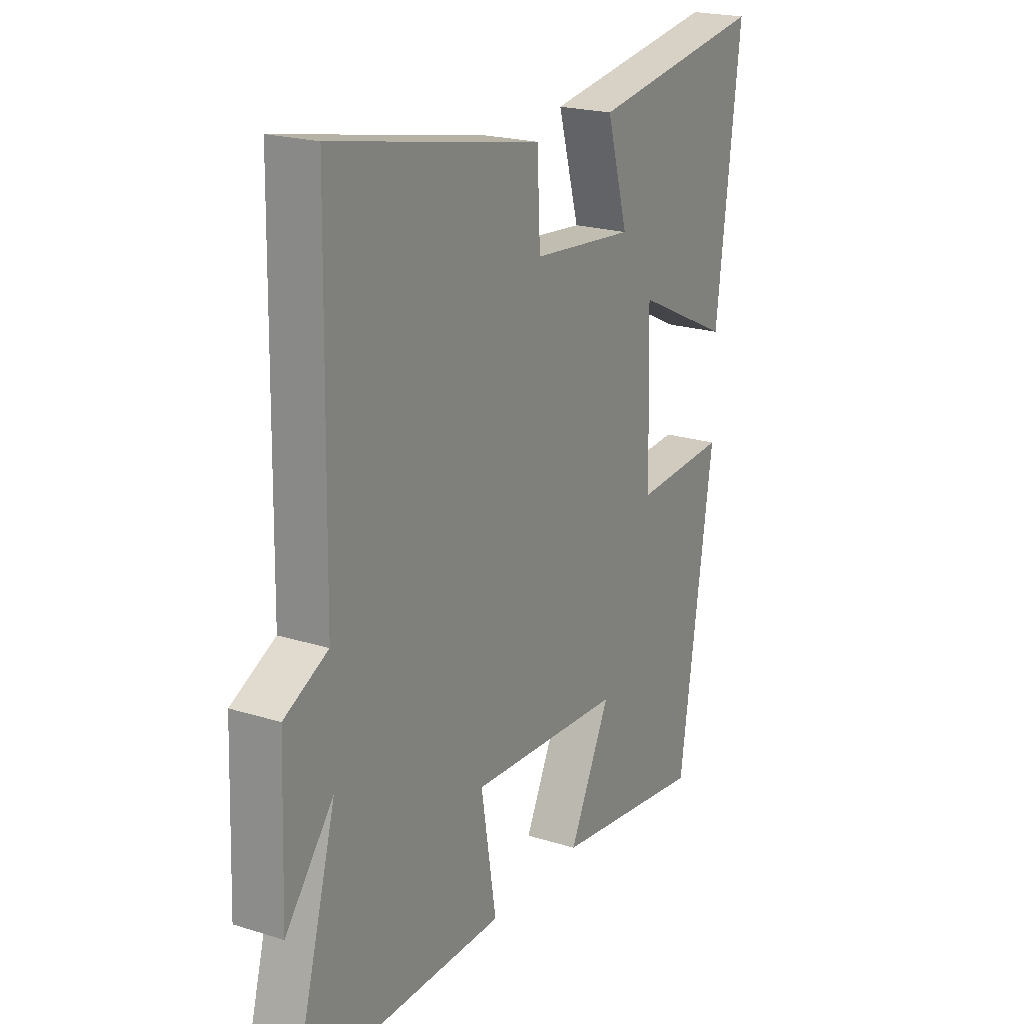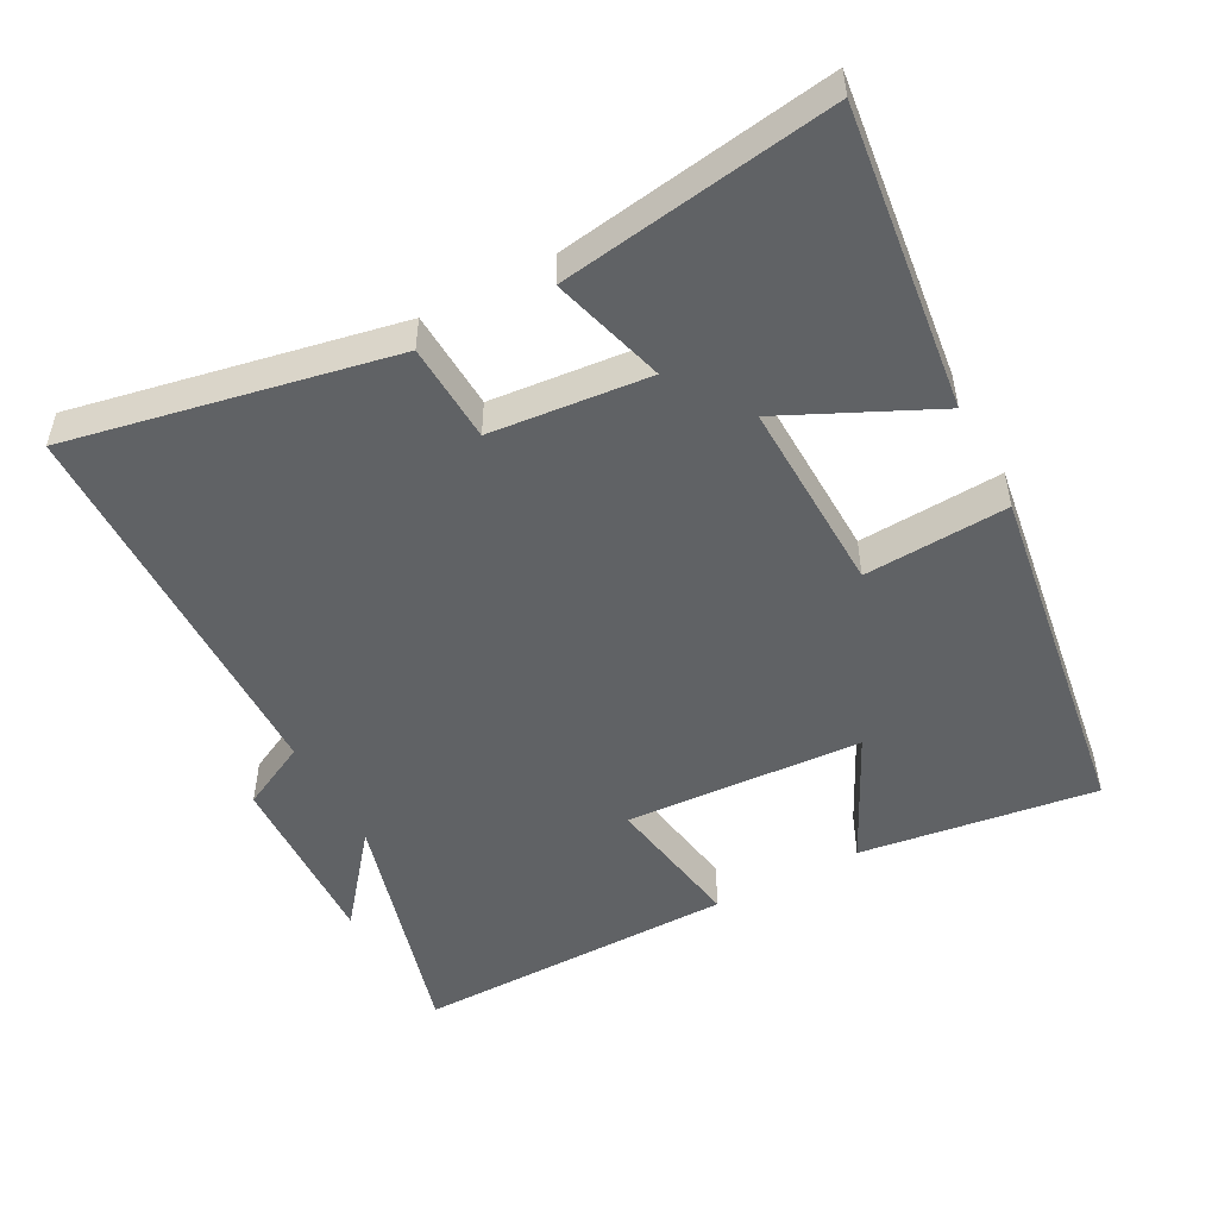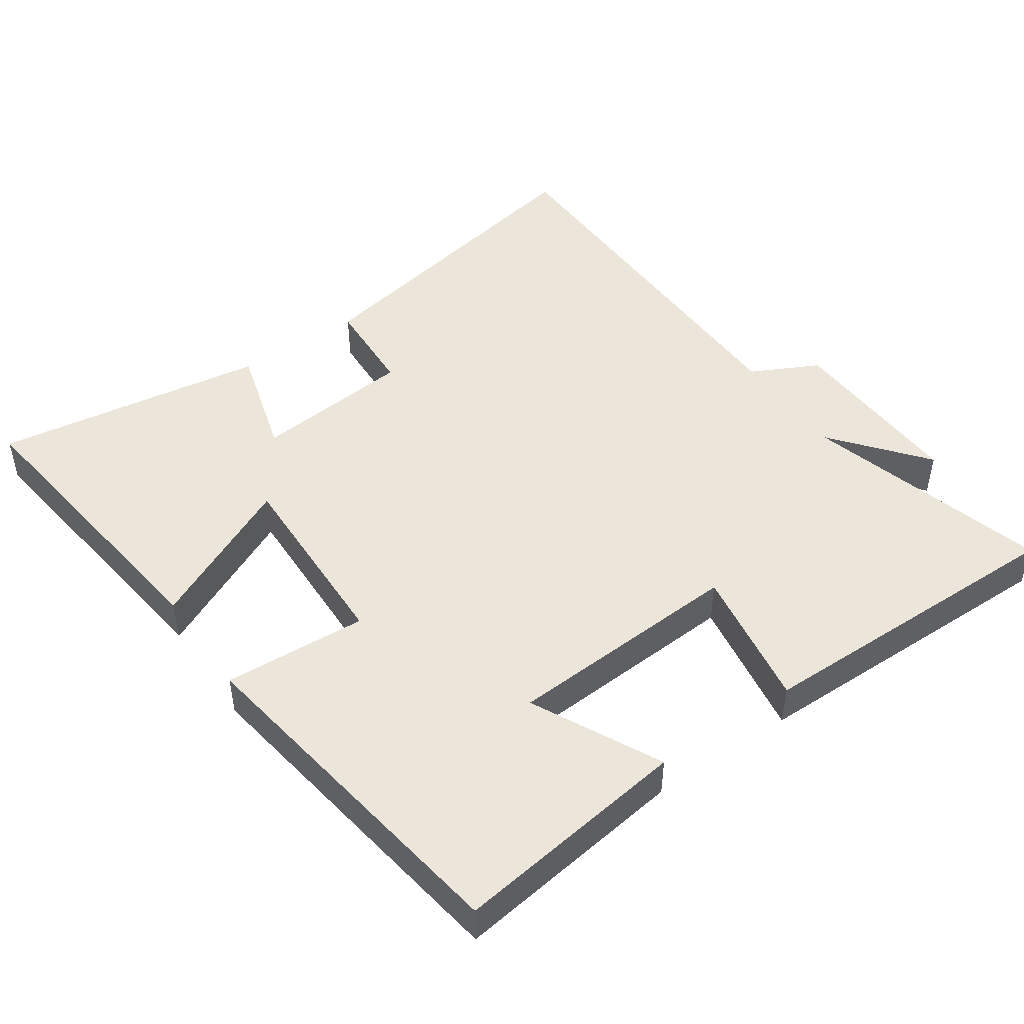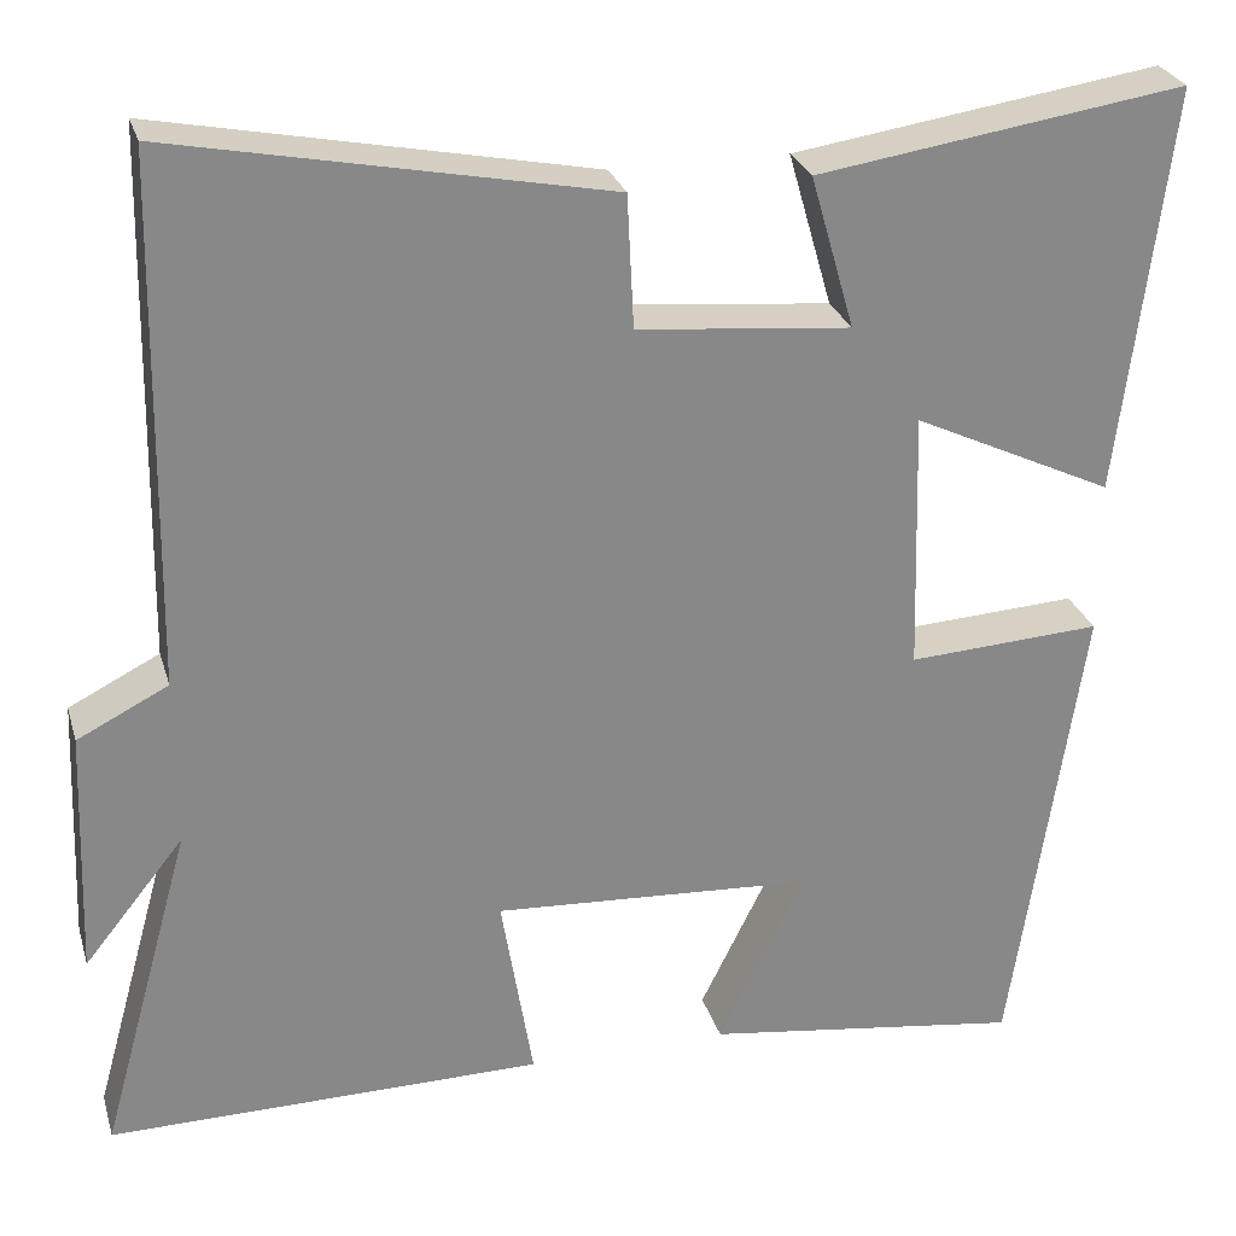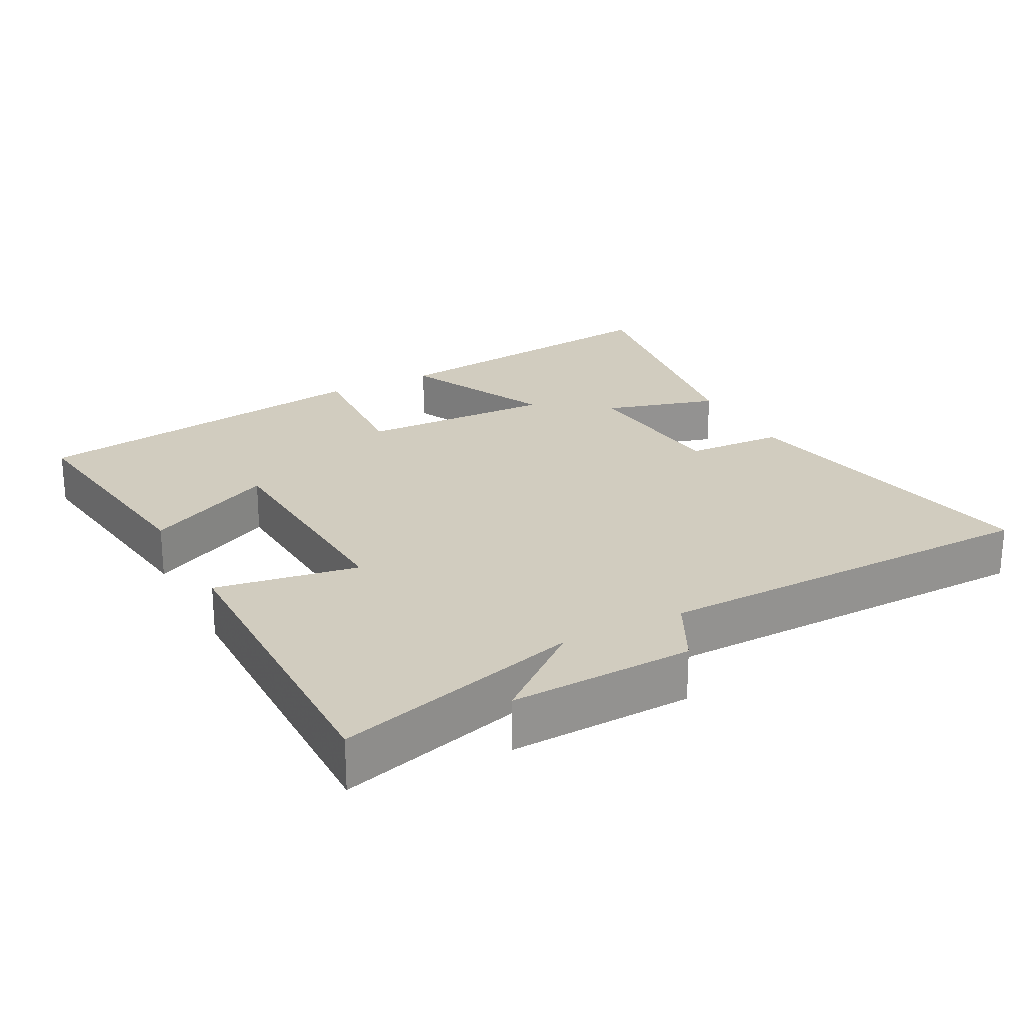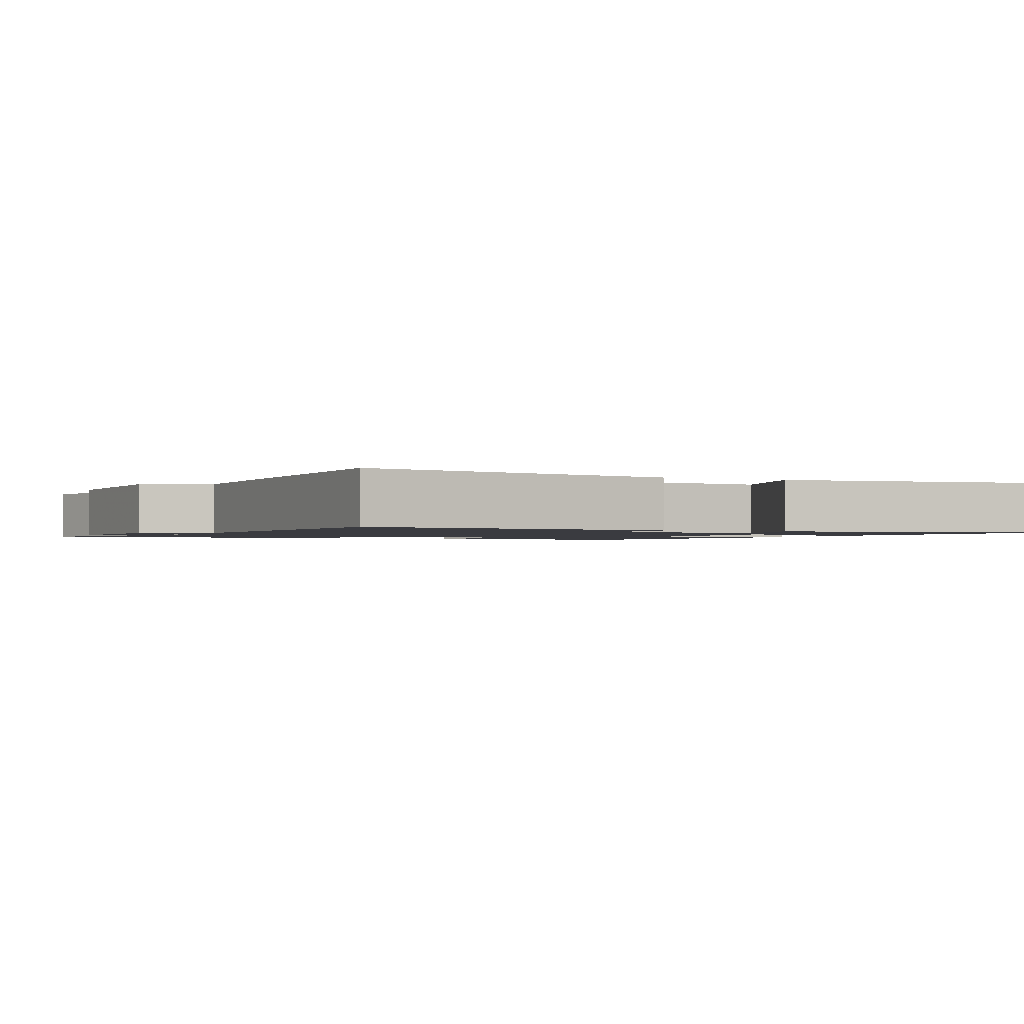
<metadata>
{"format":"obj","ext":"obj","renderer":"f3d","projection":"perspective","resolution":1024,"background":"white","views":[{"elev":21.2,"azim":-60.8,"up":"+Z"},{"elev":-50.5,"azim":28.2,"up":"+Y"},{"elev":47.6,"azim":145.4,"up":"+Y"},{"elev":27.1,"azim":-15.4,"up":"+Z"},{"elev":23.8,"azim":-117.8,"up":"+Y"},{"elev":-1.4,"azim":-24.9,"up":"+Y"}]}
</metadata>
<code>
v 0.424 0.07 -0.547
v 0.083 0.07 -0.5
v 0.175 0.07 -0.314
v -0.167 0.07 -0.294
v -0.133 0.07 -0.5
v -0.598 0.07 -0.504
v -0.5 0.07 -0.151
v -0.607 0.07 -0.284
v -0.597 0.07 -0.02
v -0.5 0.07 0.029
v -0.49 0.07 0.592
v -0.027 0.07 0.5
v -0.02 0.07 0.358
v 0.208 0.07 0.336
v 0.161 0.07 0.5
v 0.554 0.07 0.559
v 0.5 0.07 0.124
v 0.285 0.07 0.226
v 0.293 0.07 -0.054
v 0.5 0.07 -0.042
v 0.424 0 -0.547
v 0.083 0 -0.5
v 0.175 0 -0.314
v -0.167 0 -0.294
v -0.133 0 -0.5
v -0.598 0 -0.504
v -0.5 0 -0.151
v -0.607 0 -0.284
v -0.597 0 -0.02
v -0.5 0 0.029
v -0.49 0 0.592
v -0.027 0 0.5
v -0.02 0 0.358
v 0.208 0 0.336
v 0.161 0 0.5
v 0.554 0 0.559
v 0.5 0 0.124
v 0.285 0 0.226
v 0.293 0 -0.054
v 0.5 0 -0.042
f 19 20 1
f 15 16 17 18
f 14 15 18
f 13 14 18 19
f 10 11 12 13
f 10 13 19
f 7 8 9 10
f 7 10 19
f 4 5 6 7
f 3 4 7 19
f 1 2 3
f 1 3 19
f 21 40 39
f 38 37 36 35
f 38 35 34
f 39 38 34 33
f 33 32 31 30
f 39 33 30
f 30 29 28 27
f 39 30 27
f 27 26 25 24
f 39 27 24 23
f 23 22 21
f 39 23 21
f 1 21 22 2
f 2 22 23 3
f 3 23 24 4
f 4 24 25 5
f 5 25 26 6
f 6 26 27 7
f 7 27 28 8
f 8 28 29 9
f 9 29 30 10
f 10 30 31 11
f 11 31 32 12
f 12 32 33 13
f 13 33 34 14
f 14 34 35 15
f 15 35 36 16
f 16 36 37 17
f 17 37 38 18
f 18 38 39 19
f 19 39 40 20
f 20 40 21 1

</code>
